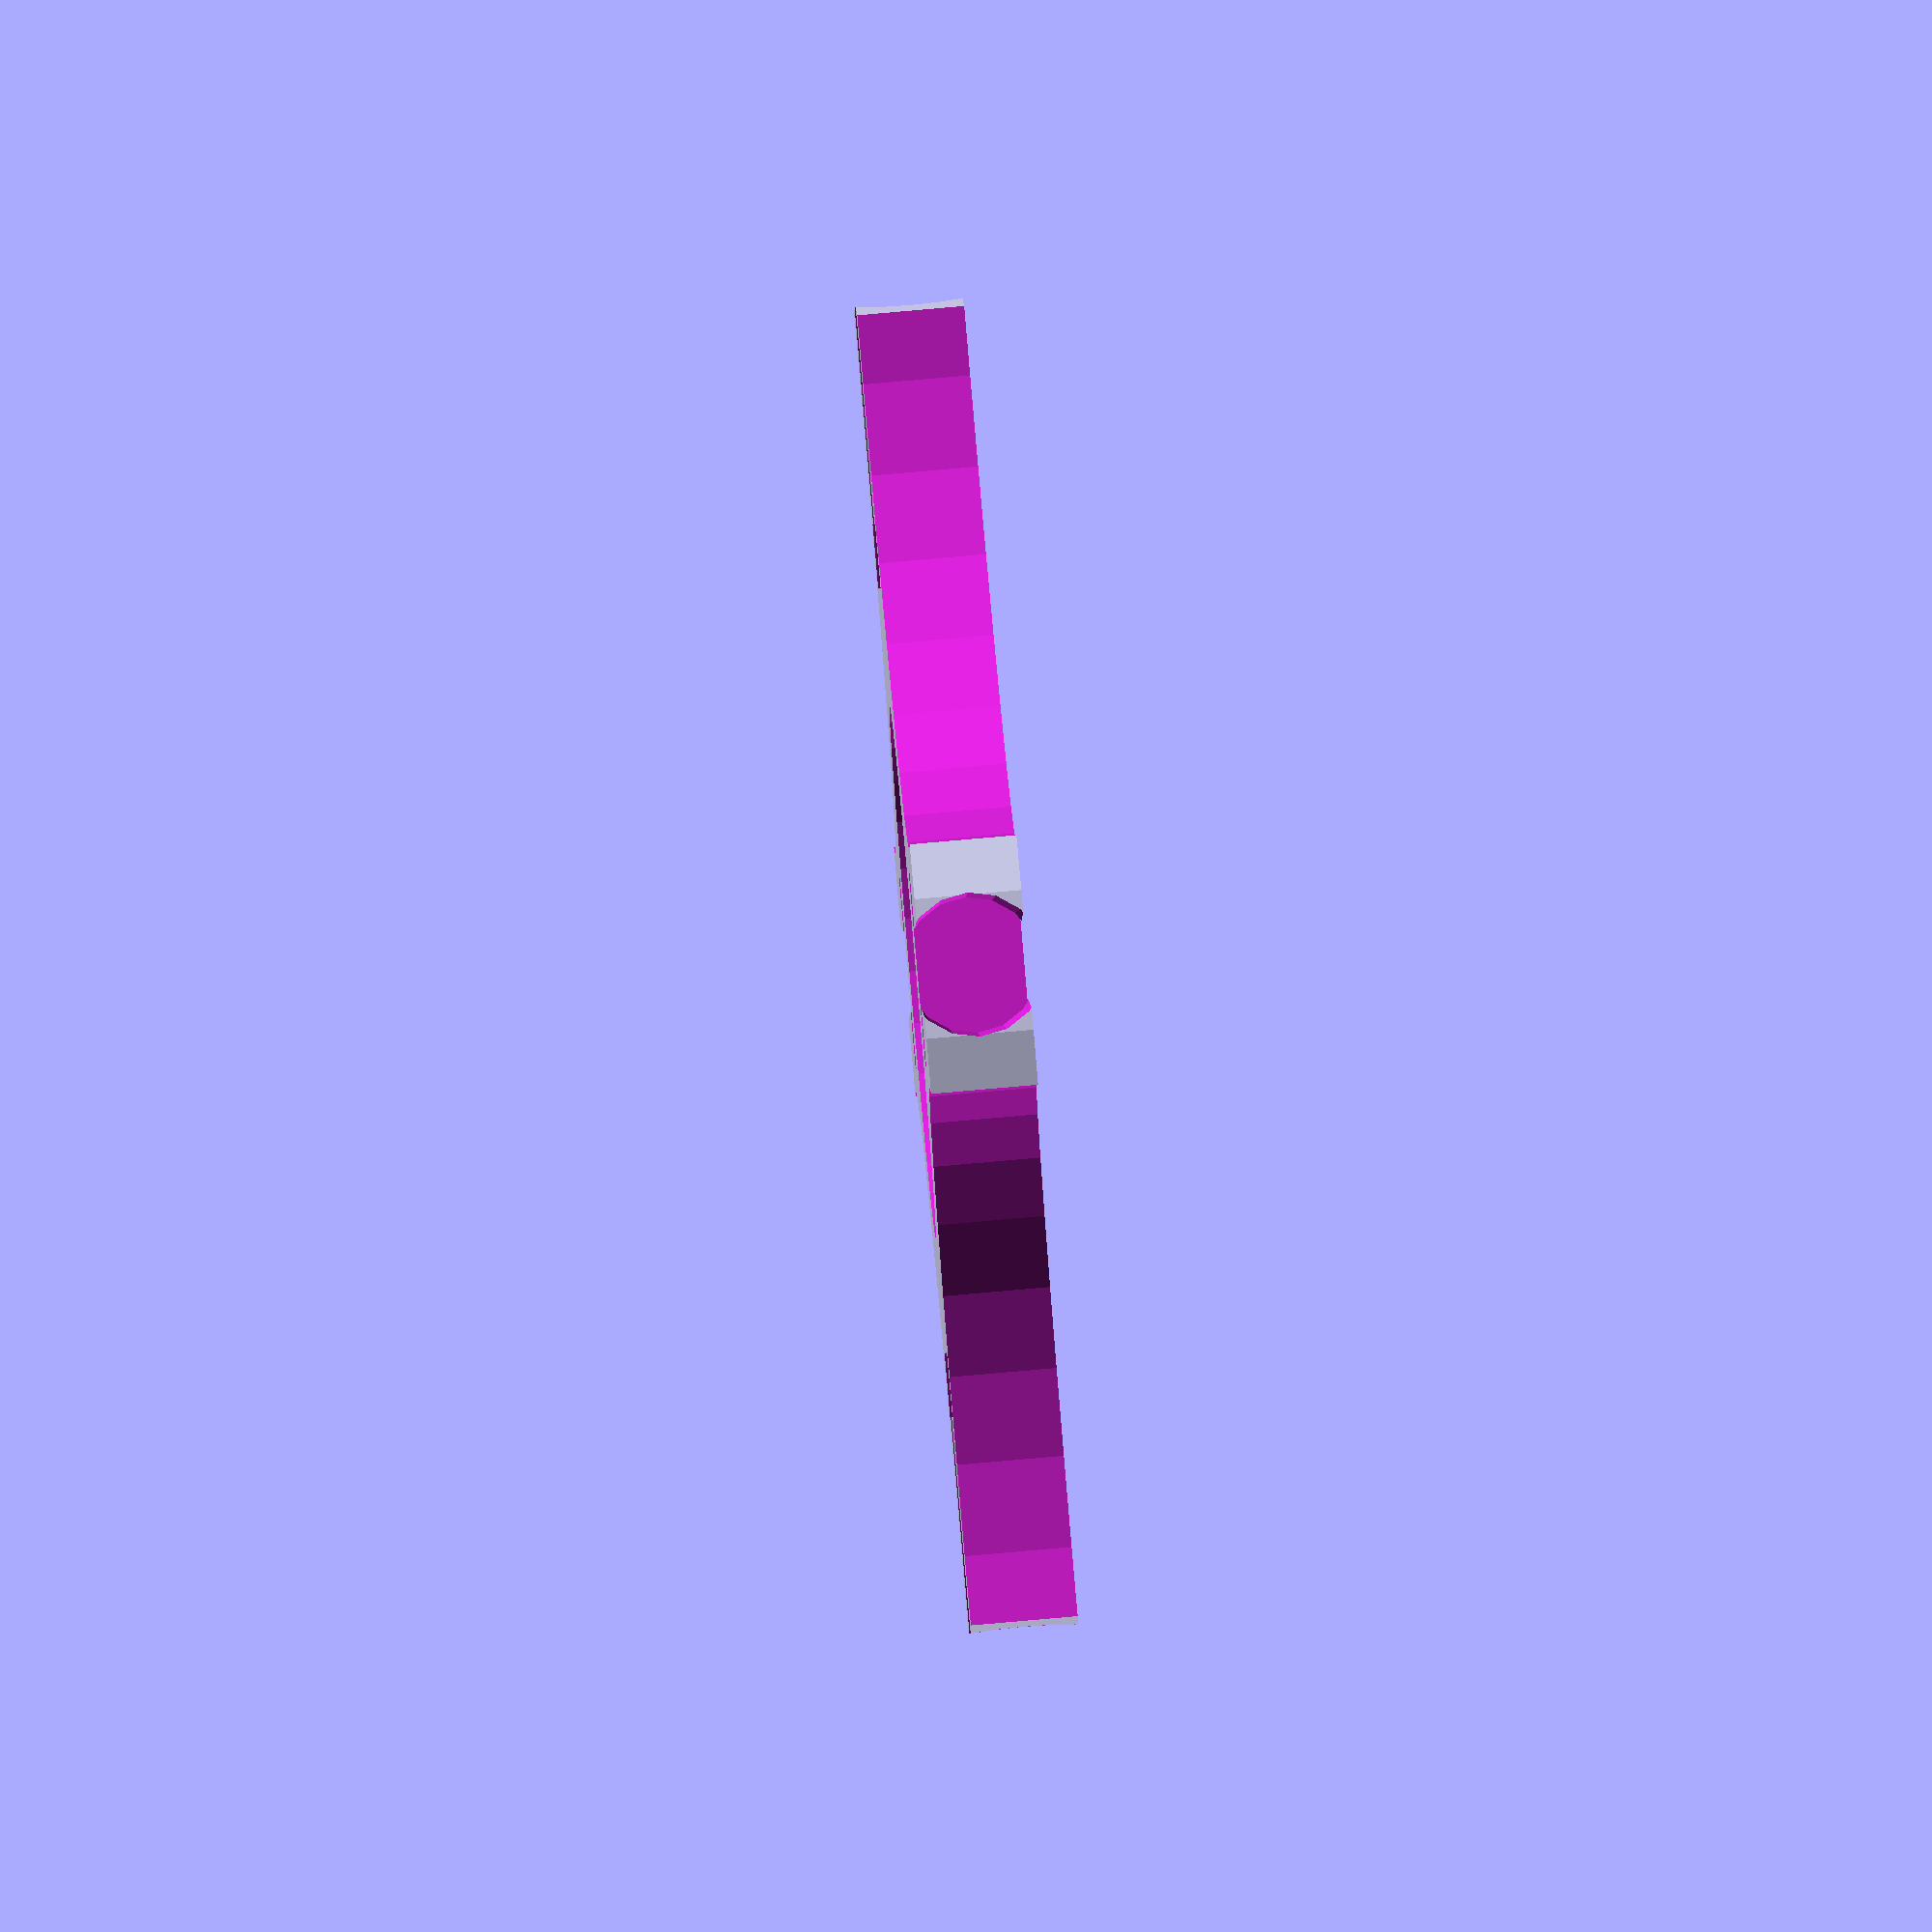
<openscad>
//thickness of the shuriken (4mm works well)
shuriken_w = 4;
//Number of points
shuriken_points = 4;
//Shuriken diameter (without pins)
shuriken_dia = 50;
//Diameter of the middle hole
middle_hole_dia = 20;
tolerance = 0.2;
module shuriken()
{
    difference()
    {
        cylinder(r=shuriken_dia/2, h= shuriken_w, center=true);
        for(x=[0:shuriken_points -1])
        {
           
            rotate([0,90,360/shuriken_points*x])
             translate([0,0,shuriken_dia/2 - 9.5])
            cylinder(r=4+tolerance, h=2+tolerance*2, center=true, $fn=16);
            rotate([0,90,360/shuriken_points*x])
             translate([0,0,shuriken_dia/2 -5])
            cylinder(r1= 2.3+tolerance, r2=2.5+tolerance, h=10, center=true, $fn=16);
            rotate([0,0,360/shuriken_points * (x + 0.5)])
             translate([shuriken_dia*0.62,0,0])
            cylinder(r=shuriken_dia/shuriken_points + 5, h=10, center=true,$fn= 32);
            cylinder(r=middle_hole_dia/2,h=10,center=true,$fn= 32);
        }
    }
}
shuriken();
</openscad>
<views>
elev=278.0 azim=7.9 roll=85.0 proj=o view=solid
</views>
